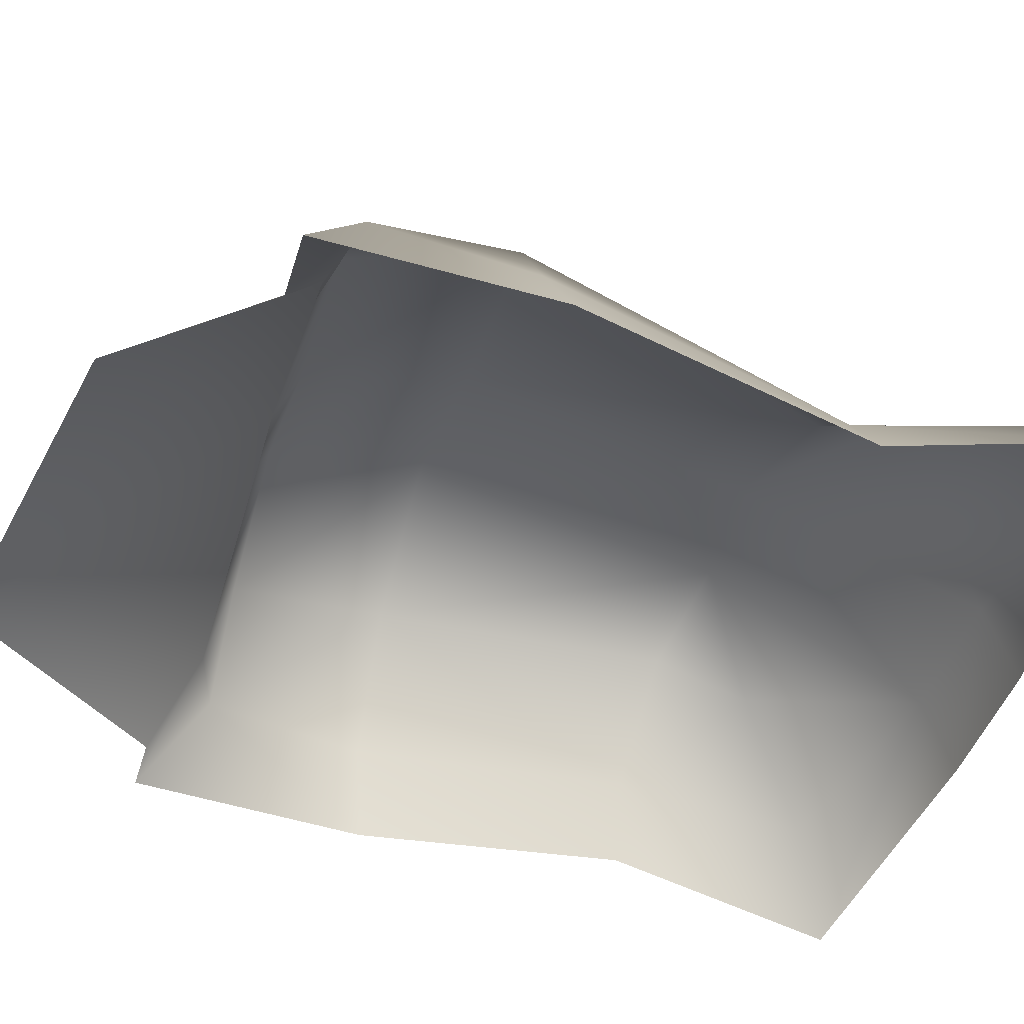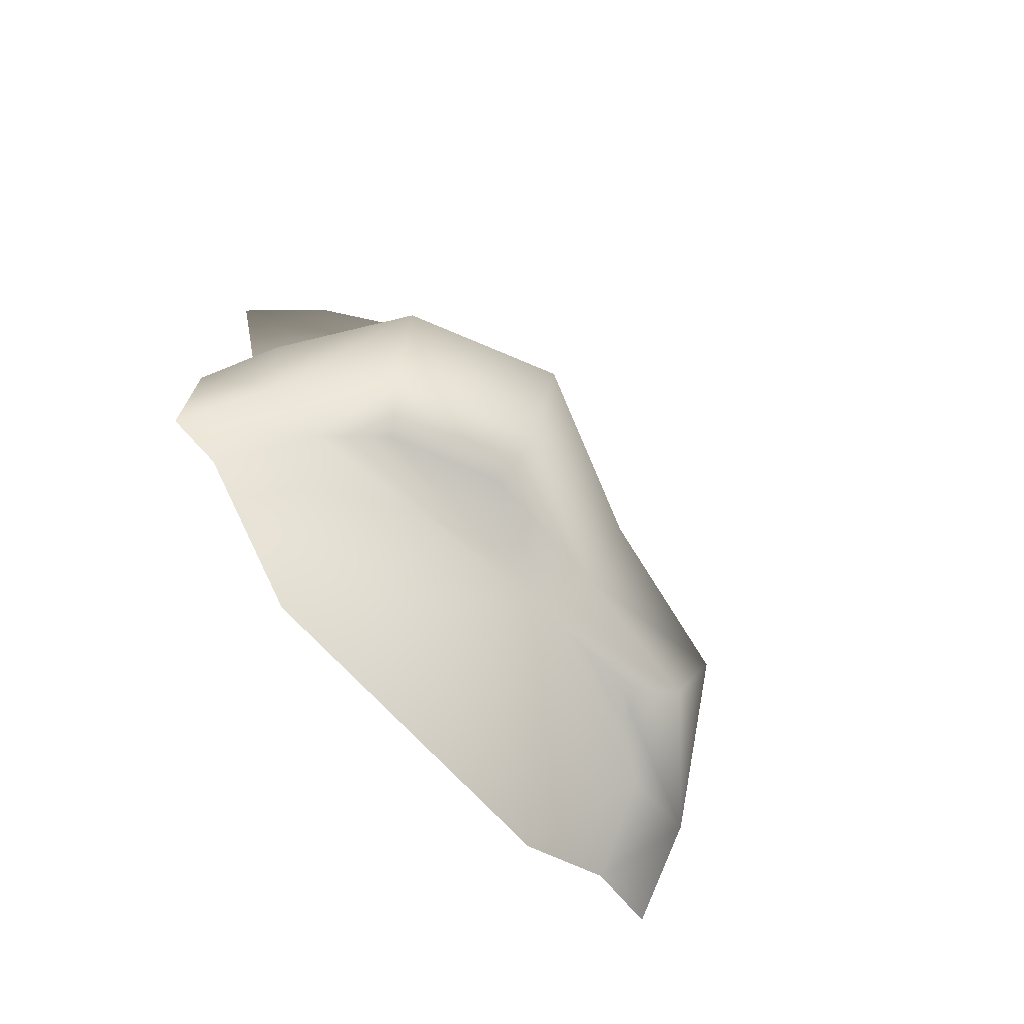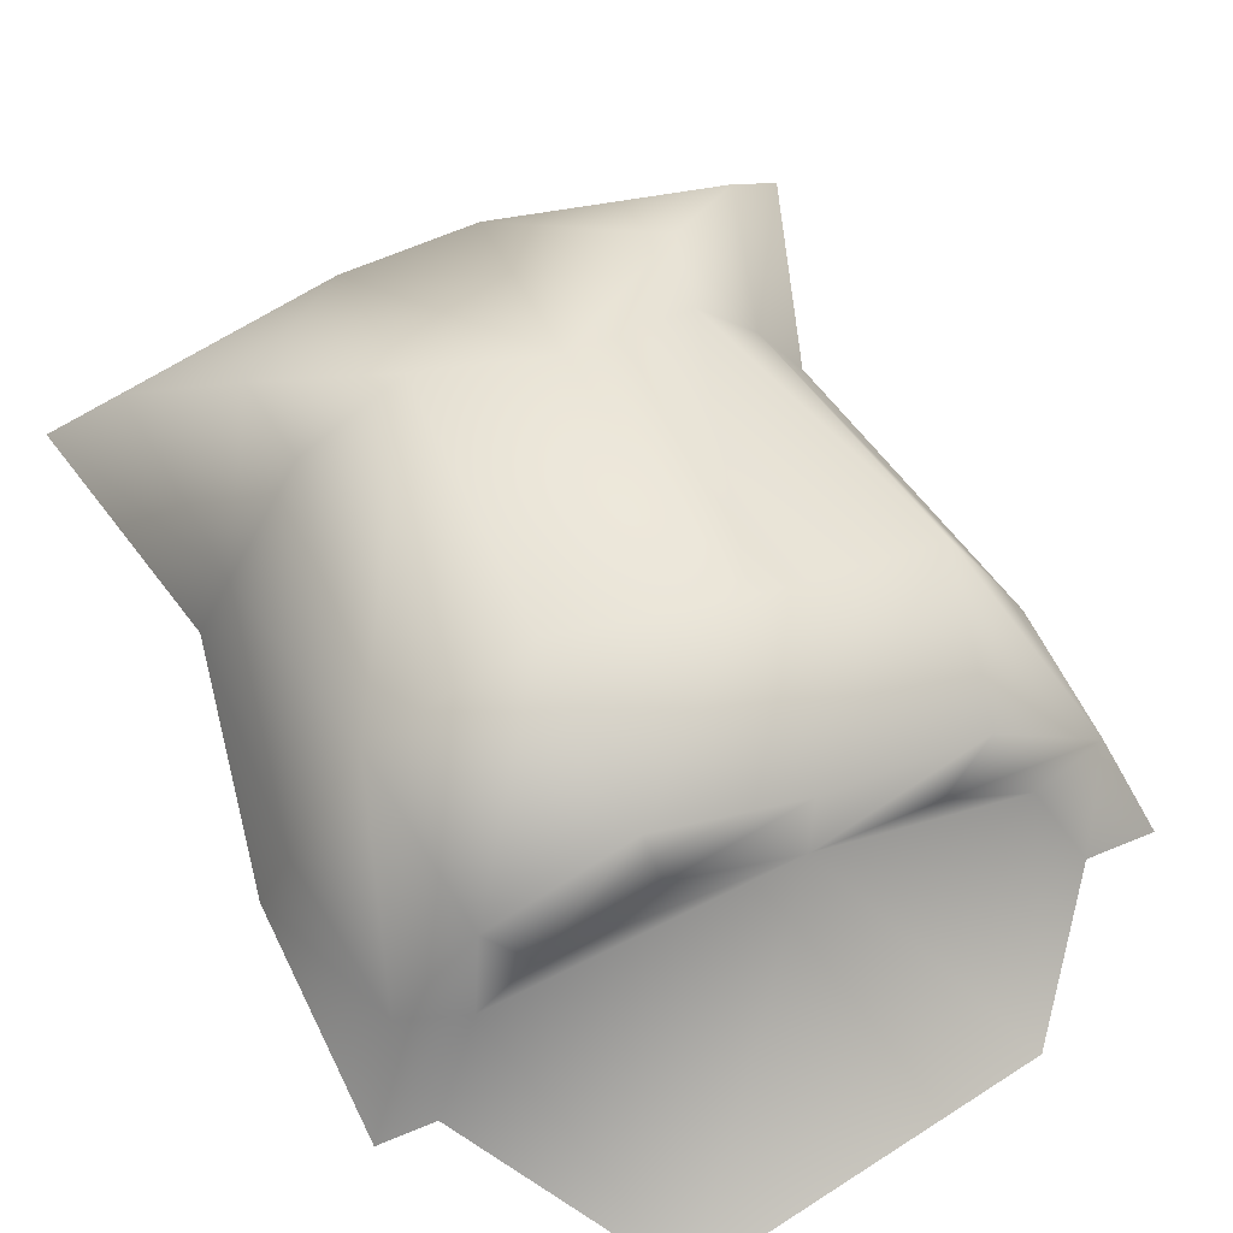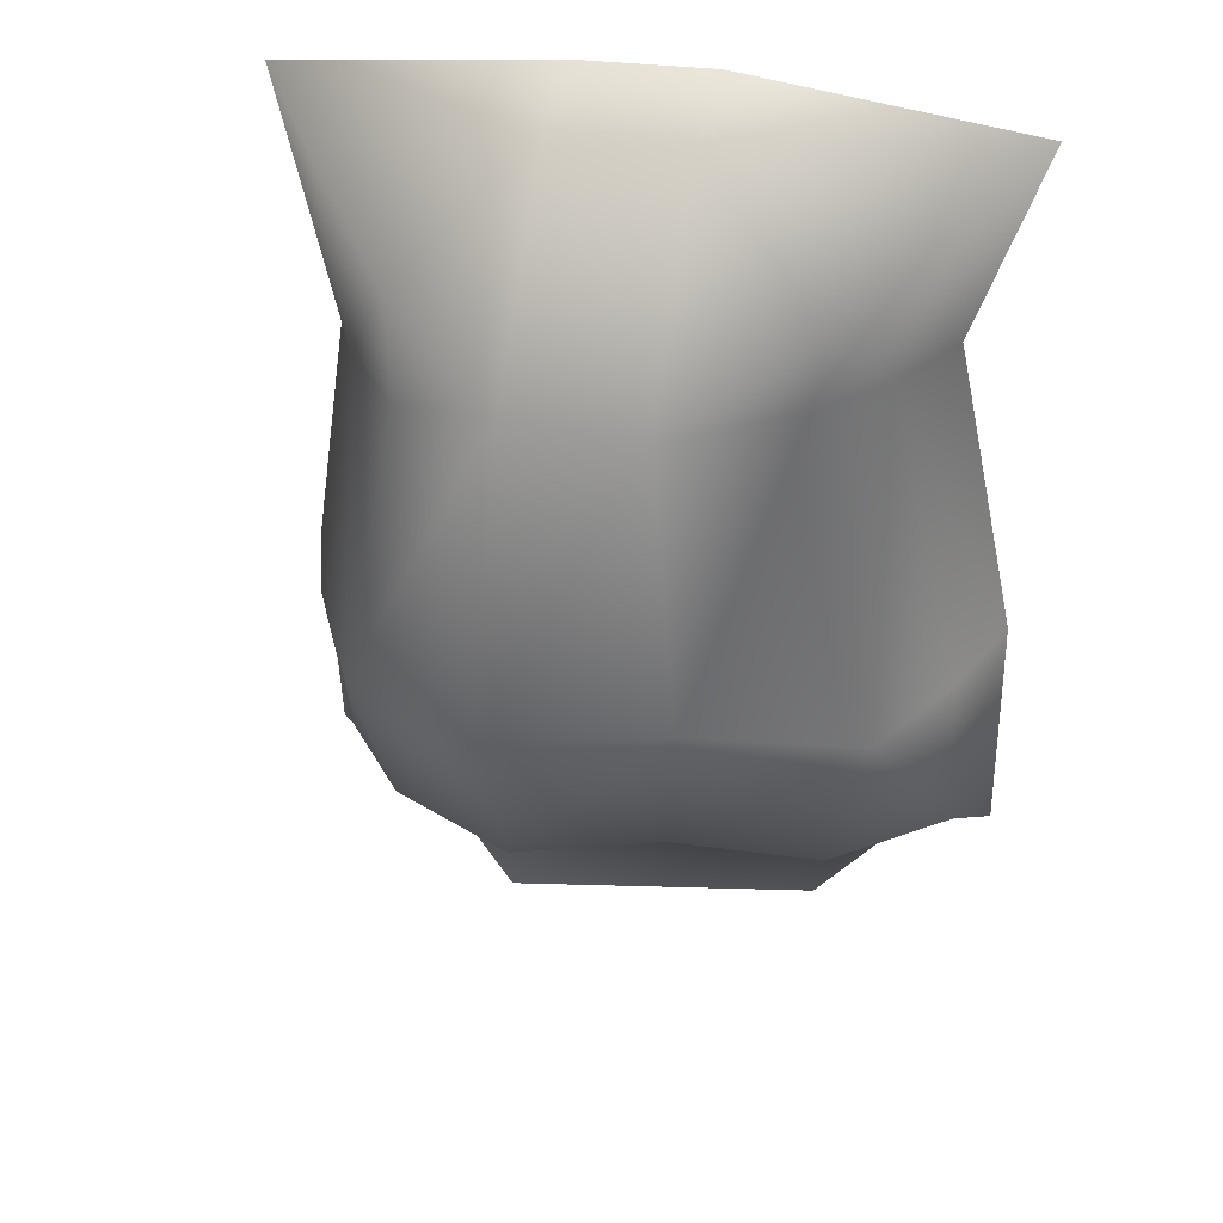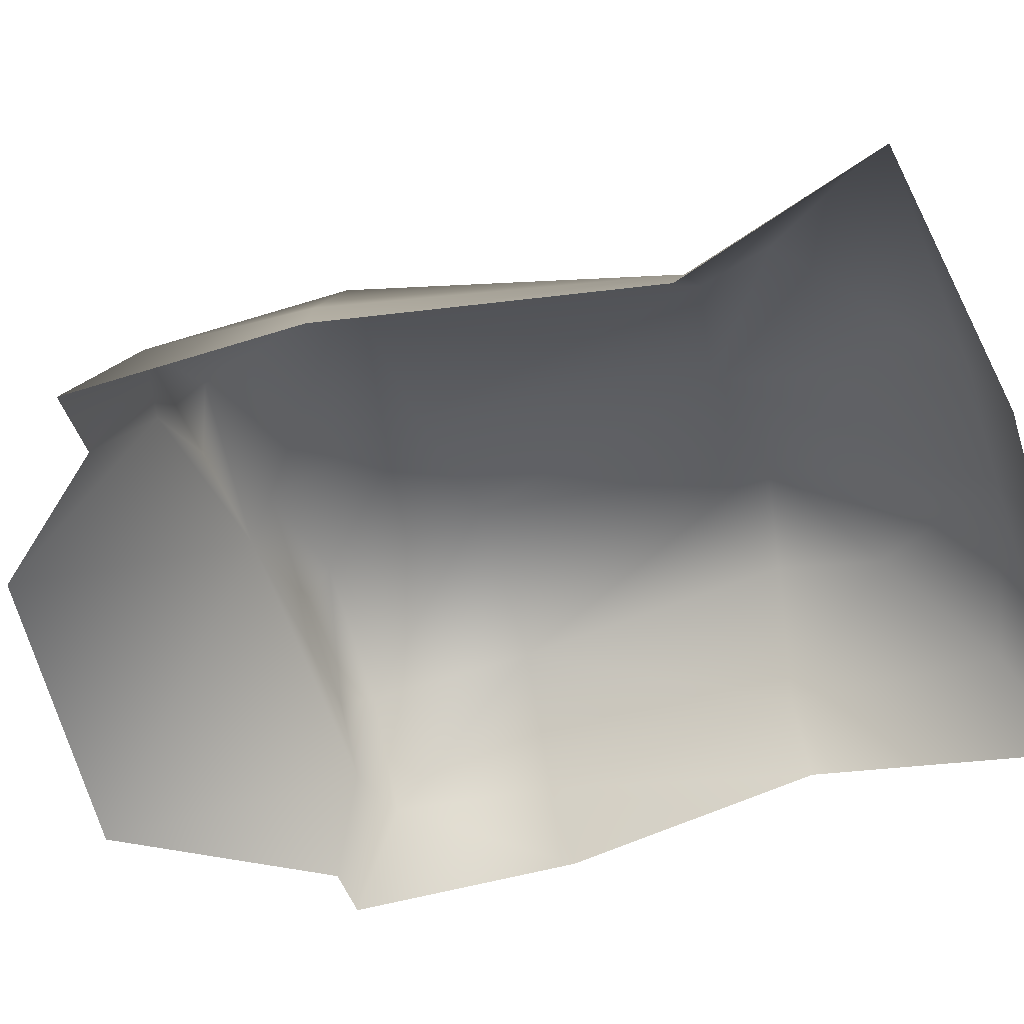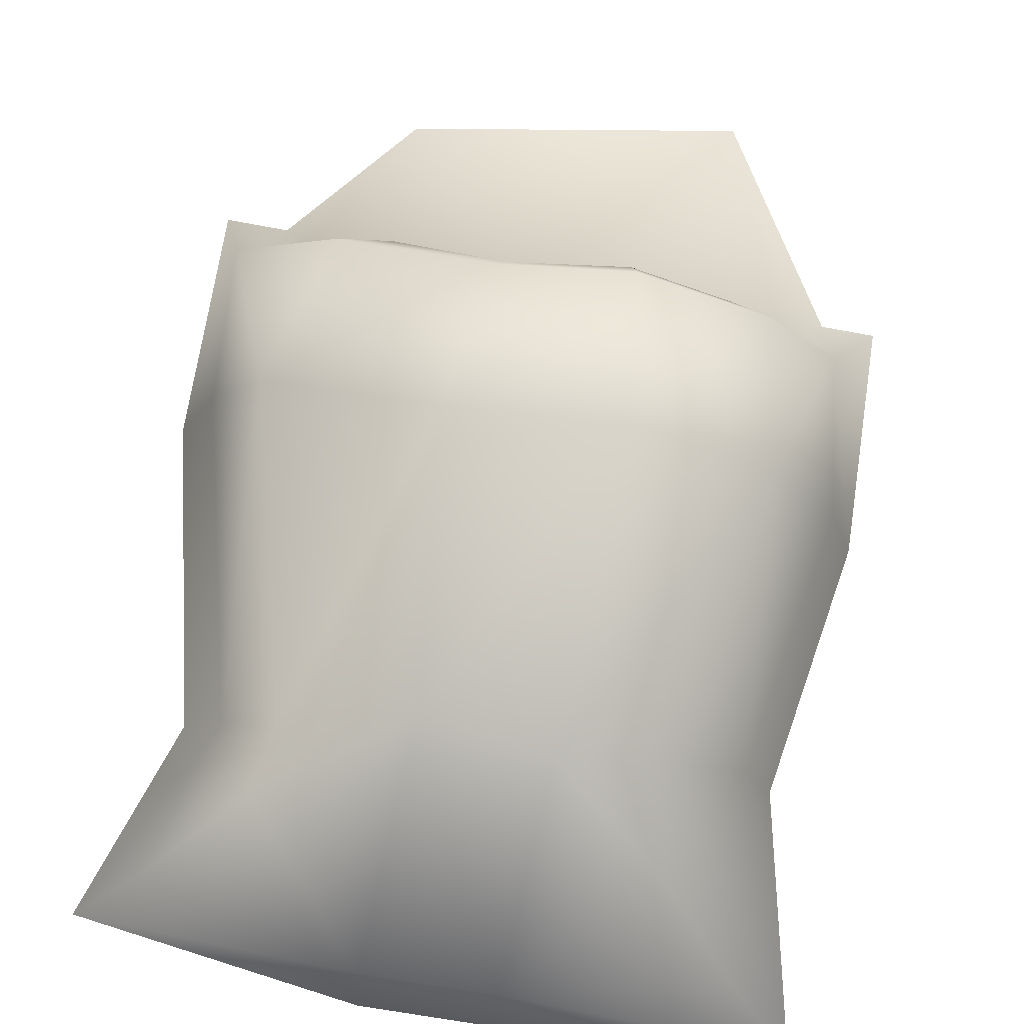
<metadata>
{"format":"obj","ext":"obj","renderer":"f3d","projection":"perspective","resolution":1024,"background":"white","views":[{"elev":-48.3,"azim":-107.1,"up":"+Y"},{"elev":-78.1,"azim":131.7,"up":"+Z"},{"elev":59.7,"azim":156.7,"up":"+Y"},{"elev":34.9,"azim":-165.8,"up":"+Z"},{"elev":-51.6,"azim":-70.1,"up":"+Y"},{"elev":77.1,"azim":10.7,"up":"+Y"}]}
</metadata>
<code>
g fcbg_desert_002_sack_02
v 0.2889 0.1084 -0.3205
v 0.3528 0.0005815 -0.3683
v 0.4216 0.0005815 -0.3683
v 0.367 0.1084 -0.2943
v 0.4356 0.0005815 -0.07169
v 0.2703 0.2275 -0.2943
v 0.2242 0.1793 -0.3205
v 0.3985 0.1084 -0.08947
v 0.3855 0.0005815 0.2598
v 0.3077 0.2768 -0.08947
v 0.3426 0.09433 0.254
v 0.4601 0.0005814 0.5766
v 0.1003 0.308 -0.2943
v 0.08947 0.2442 -0.3205
v 0.1198 0.3671 -0.08947
v -0.08439 0.2404 -0.2943
v -0.06822 0.1782 -0.3205
v -0.1039 0.292 -0.08947
v -0.2798 0.2275 -0.2943
v -0.2166 0.1793 -0.3205
v -0.4213 0.1084 -0.2943
v -0.3282 0.1084 -0.3205
v -0.3788 0.0005815 -0.3683
v -0.4601 0.0005815 -0.3683
v -0.4569 0.0005815 -0.07169
v -0.331 0.2548 -0.08947
v -0.408 0.1084 -0.08947
v -0.3087 0.1084 0.3163
v -0.371 0.0005815 0.3174
v -0.4582 0.0005814 0.5766
v -0.2302 0.1979 0.3163
v -0.06105 0.2505 0.2811
v -0.2463 0.2117 0.4081
v -0.3705 0.108 0.5195
v -0.08106 0.108 0.5846
v -0.08046 0.0005814 0.6208
v 0.09528 0.0005814 0.6145
v 0.09545 0.108 0.5782
v 0.1078 0.2786 0.3056
v 0.3737 0.108 0.5195
v 0.2564 0.2117 0.4081
v 0.2432 0.2362 0.2782
v -0.3788 0.0005815 -0.3683
v -0.2351 0.0005815 -0.5442
v -0.3282 0.1084 -0.3205
v -0.06822 0.1782 -0.3205
v -0.2166 0.1793 -0.3205
v 0.1893 0.0005815 -0.6208
v 0.2889 0.1084 -0.3205
v 0.3528 0.0005815 -0.3683
v 0.2242 0.1793 -0.3205
v 0.08947 0.2442 -0.3205
g fcbg_desert_002_sack_02_0
f 3 2 1
f 4 3 1
f 5 3 4
f 4 1 6
f 1 7 6
f 8 5 4
f 9 5 8
f 10 8 4
f 6 10 4
f 11 9 8
f 11 8 10
f 11 12 9
f 6 7 13
f 7 14 13
f 15 10 6
f 13 15 6
f 13 14 16
f 14 17 16
f 18 15 13
f 16 18 13
f 16 17 19
f 17 20 19
f 19 20 21
f 20 22 21
f 22 23 21
f 23 24 21
f 24 25 21
f 19 26 16
f 21 26 19
f 26 18 16
f 21 25 27
f 27 26 21
f 27 25 28
f 27 28 26
f 25 29 28
f 29 30 28
f 26 31 18
f 28 31 26
f 31 32 18
f 18 32 15
f 28 33 31
f 31 33 32
f 30 34 28
f 34 33 28
f 34 30 35
f 34 35 33
f 33 35 32
f 30 36 35
f 36 37 35
f 37 38 35
f 35 38 32
f 37 12 38
f 32 39 15
f 38 39 32
f 15 39 10
f 38 12 40
f 40 12 11
f 38 40 41
f 38 41 39
f 41 40 11
f 39 42 10
f 42 11 10
f 41 42 39
f 42 41 11
f 45 44 43
f 44 45 46
f 45 47 46
f 48 44 46
f 49 48 46
f 50 48 49
f 51 49 46
f 52 51 46

</code>
